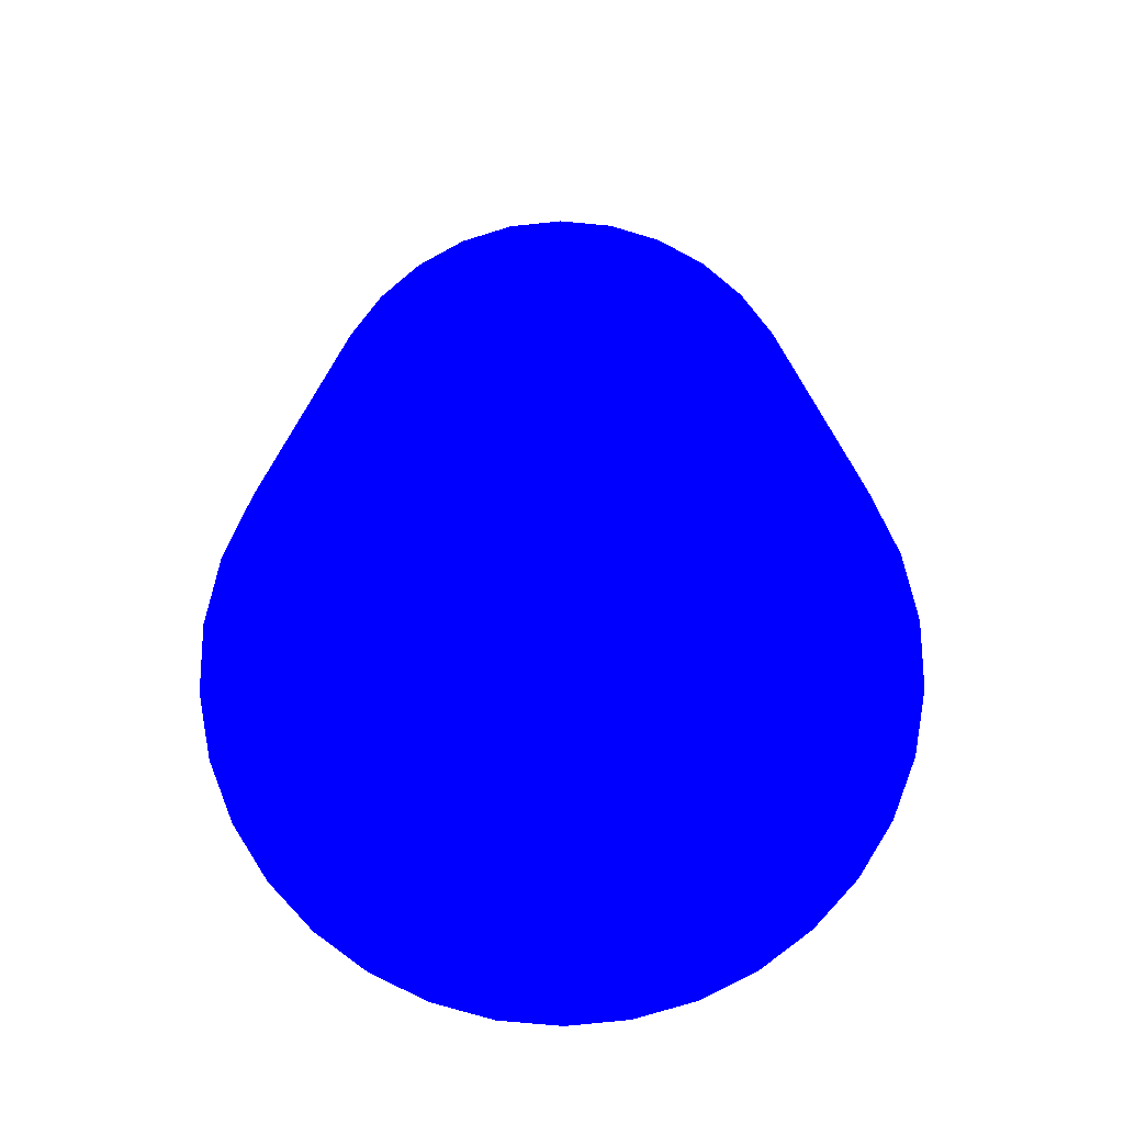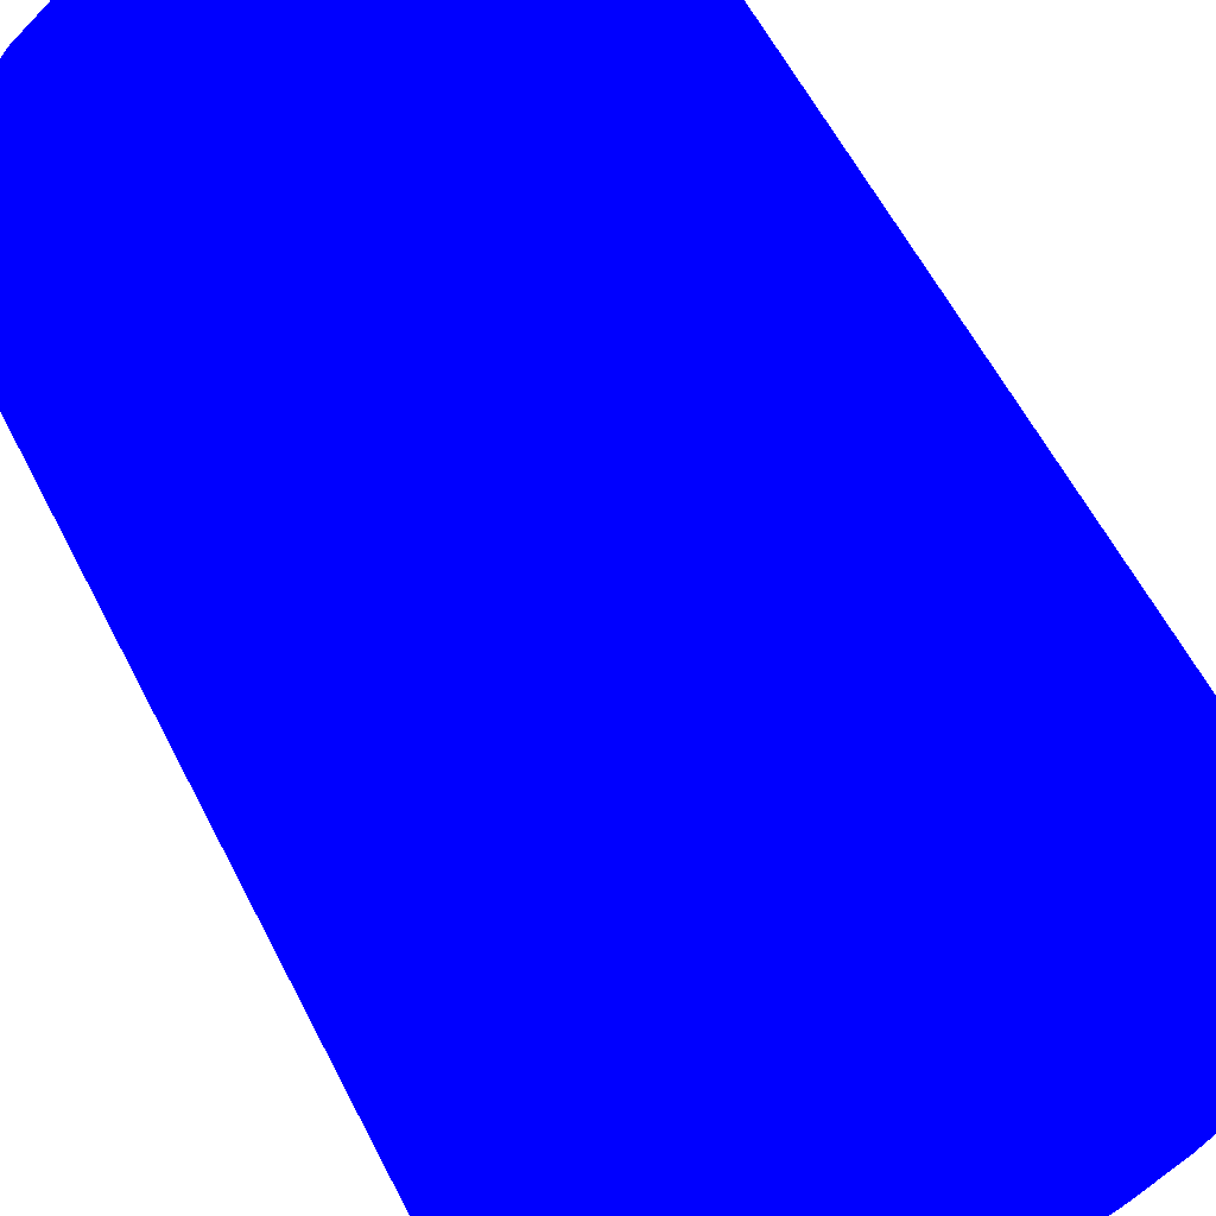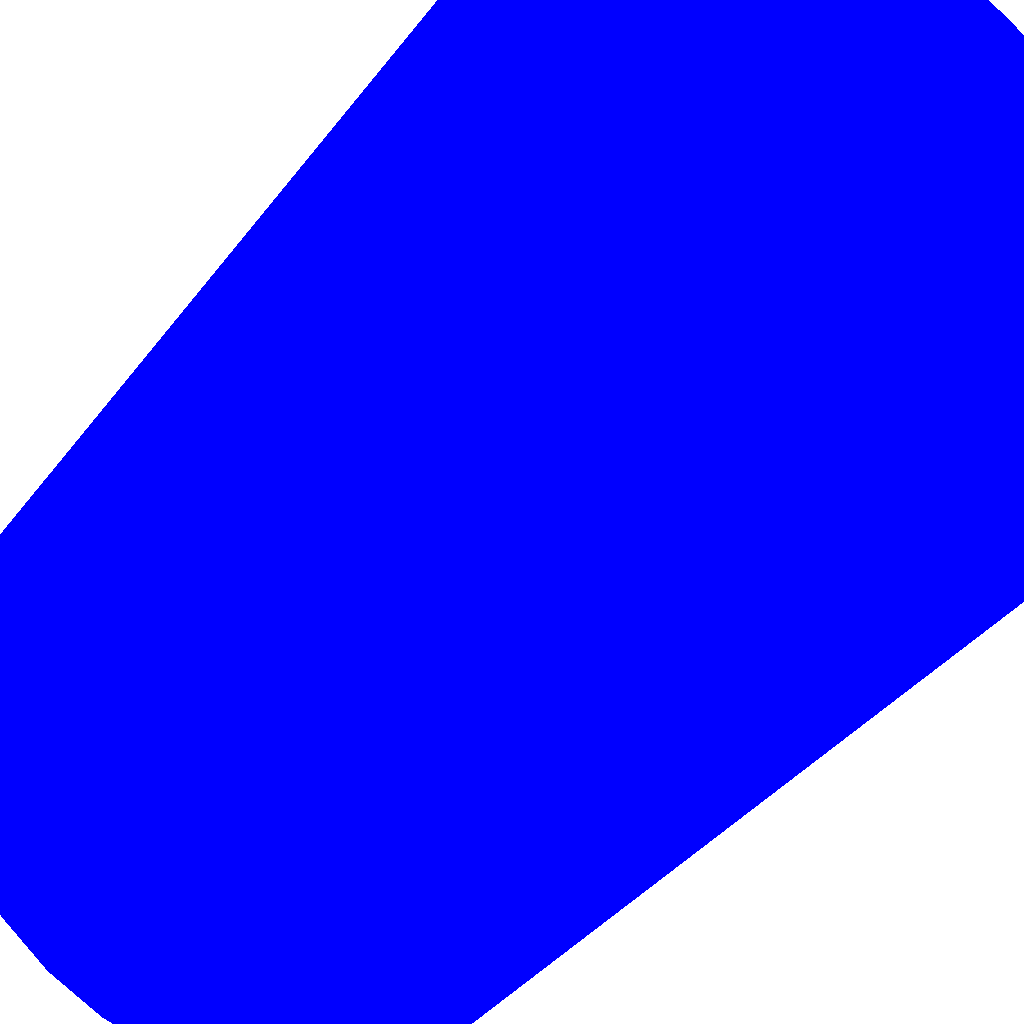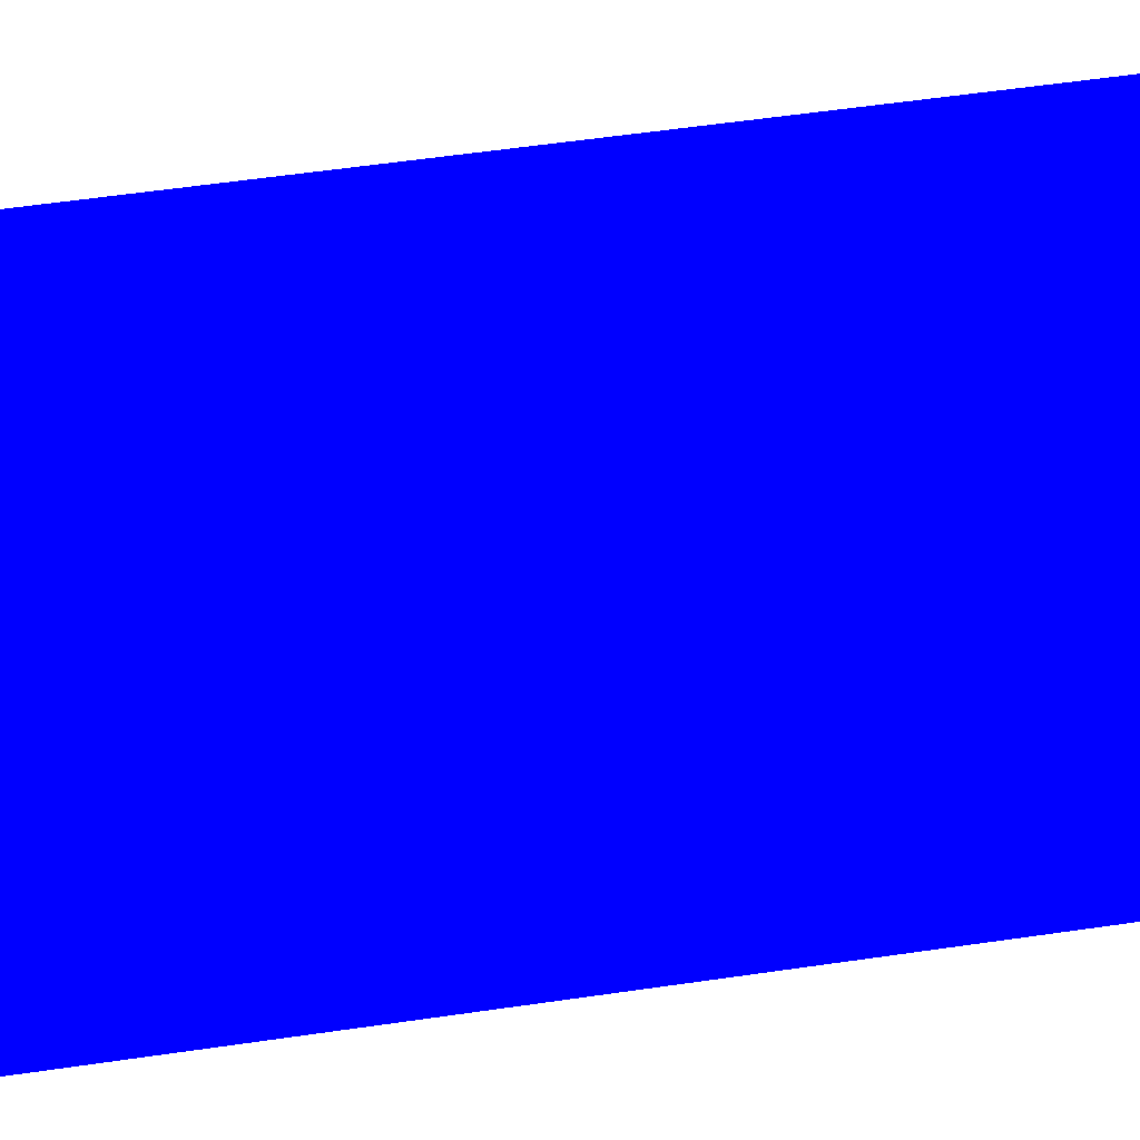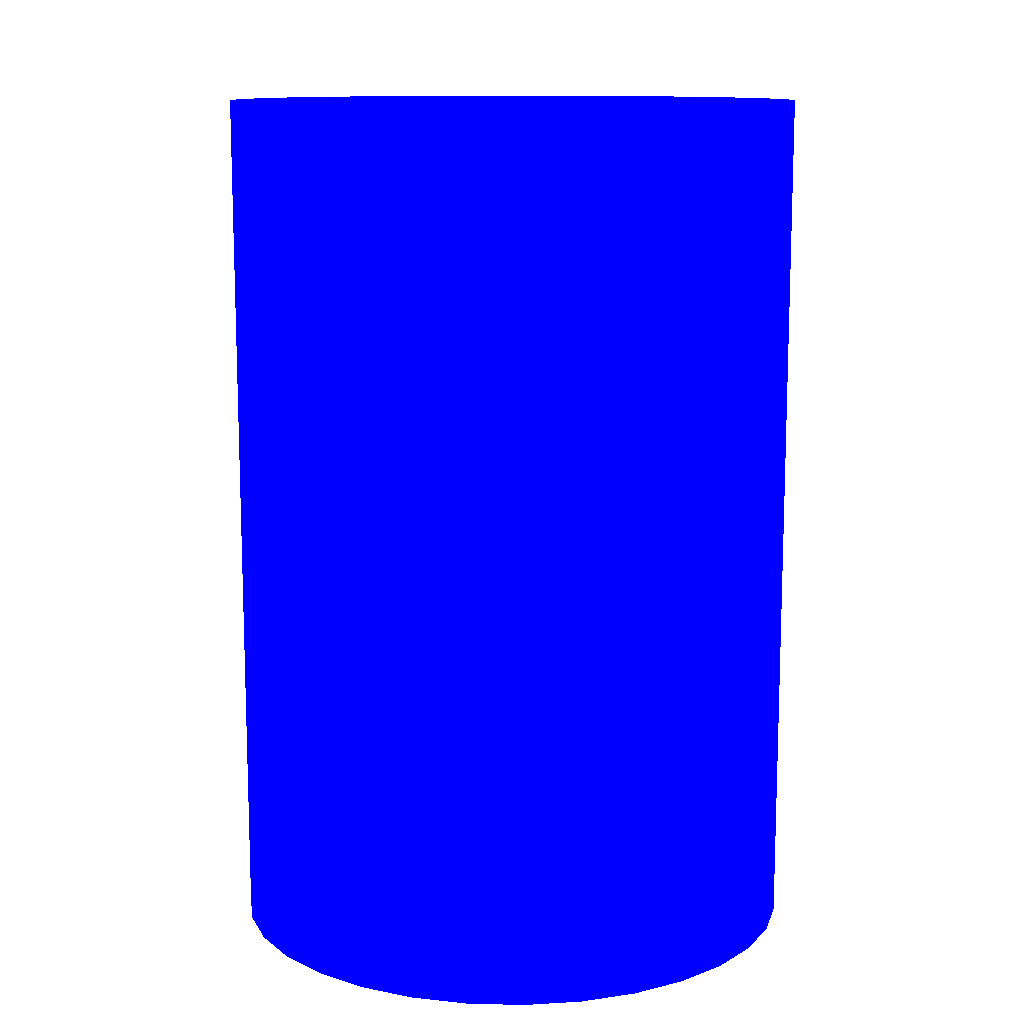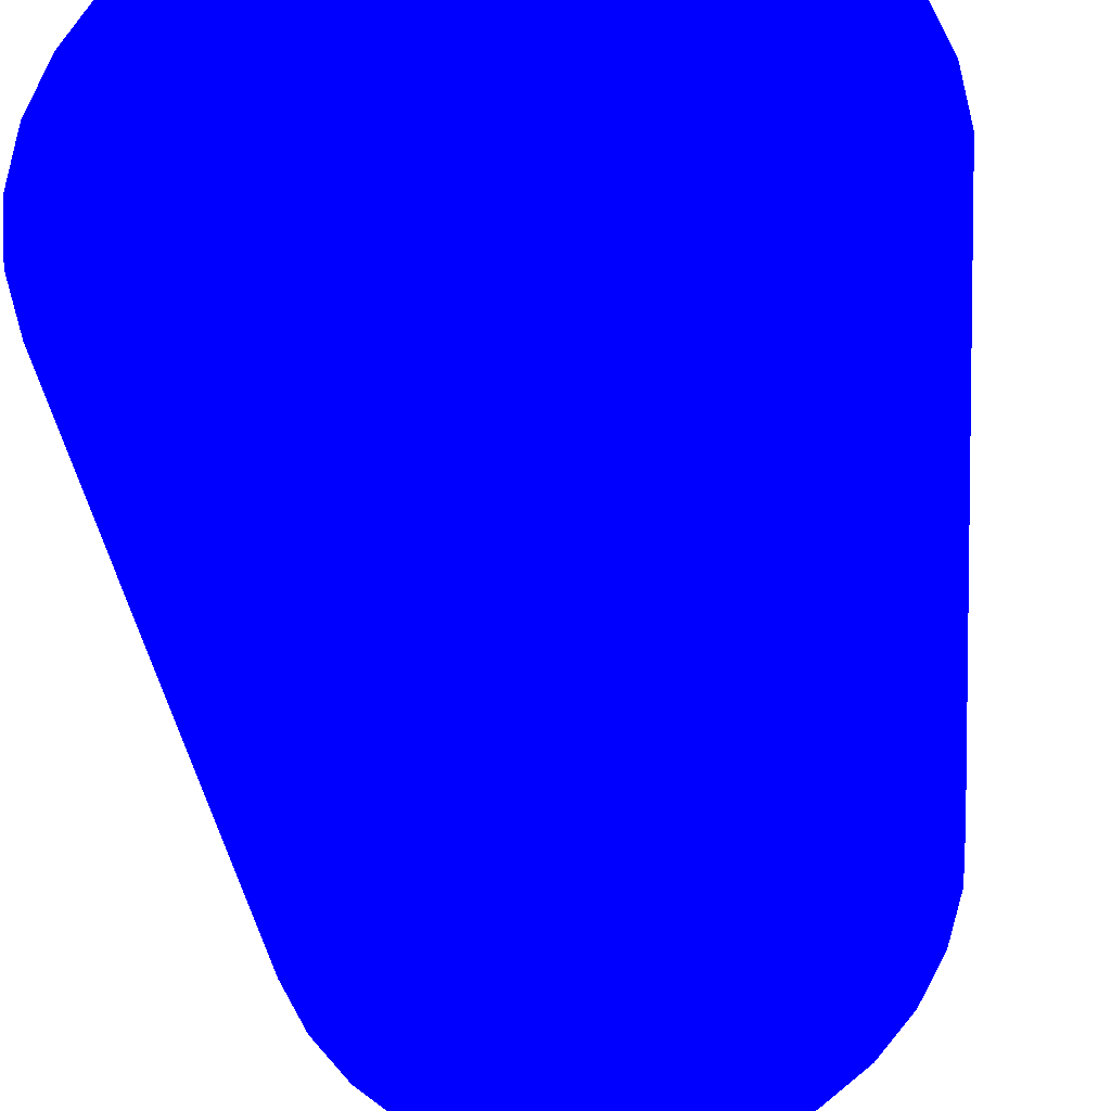
<metadata>
{"format":"obj","ext":"obj","renderer":"f3d","projection":"perspective","resolution":1024,"background":"white","views":[{"elev":-76.3,"azim":-134.7,"up":"+Z"},{"elev":60.1,"azim":-27.1,"up":"+Y"},{"elev":-37.2,"azim":-32.0,"up":"+Y"},{"elev":62.2,"azim":-98.2,"up":"+Y"},{"elev":11.8,"azim":-69.9,"up":"+Z"},{"elev":-32.5,"azim":5.7,"up":"+Y"}]}
</metadata>
<code>
v -0.3796 -0.7524 -0.674 0 0 1
v -0.2396 -0.7524 -0.674 0 0 1
v -0.2396 -0.7524 -0.254 0 0 1
v -0.3796 -0.7524 -0.254 0 0 1
v -0.2423 -0.7251 -0.674 0 0 1
v -0.2423 -0.7251 -0.254 0 0 1
v -0.2503 -0.6988 -0.674 0 0 1
v -0.2503 -0.6988 -0.254 0 0 1
v -0.2632 -0.6746 -0.674 0 0 1
v -0.2632 -0.6746 -0.254 0 0 1
v -0.2806 -0.6534 -0.674 0 0 1
v -0.2806 -0.6534 -0.254 0 0 1
v -0.3018 -0.636 -0.674 0 0 1
v -0.3018 -0.636 -0.254 0 0 1
v -0.326 -0.6231 -0.674 0 0 1
v -0.326 -0.6231 -0.254 0 0 1
v -0.3523 -0.6151 -0.674 0 0 1
v -0.3523 -0.6151 -0.254 0 0 1
v -0.3796 -0.6124 -0.674 0 0 1
v -0.3796 -0.6124 -0.254 0 0 1
v -0.4069 -0.6151 -0.674 0 0 1
v -0.4069 -0.6151 -0.254 0 0 1
v -0.4332 -0.6231 -0.674 0 0 1
v -0.4332 -0.6231 -0.254 0 0 1
v -0.4574 -0.636 -0.674 0 0 1
v -0.4574 -0.636 -0.254 0 0 1
v -0.4786 -0.6534 -0.674 0 0 1
v -0.4786 -0.6534 -0.254 0 0 1
v -0.496 -0.6746 -0.674 0 0 1
v -0.496 -0.6746 -0.254 0 0 1
v -0.509 -0.6988 -0.674 0 0 1
v -0.509 -0.6988 -0.254 0 0 1
v -0.5169 -0.7251 -0.674 0 0 1
v -0.5169 -0.7251 -0.254 0 0 1
v -0.5196 -0.7524 -0.674 0 0 1
v -0.5196 -0.7524 -0.254 0 0 1
v -0.5169 -0.7797 -0.674 0 0 1
v -0.5169 -0.7797 -0.254 0 0 1
v -0.509 -0.806 -0.674 0 0 1
v -0.509 -0.806 -0.254 0 0 1
v -0.496 -0.8302 -0.674 0 0 1
v -0.496 -0.8302 -0.254 0 0 1
v -0.4786 -0.8514 -0.674 0 0 1
v -0.4786 -0.8514 -0.254 0 0 1
v -0.4574 -0.8688 -0.674 0 0 1
v -0.4574 -0.8688 -0.254 0 0 1
v -0.4332 -0.8818 -0.674 0 0 1
v -0.4332 -0.8818 -0.254 0 0 1
v -0.4069 -0.8897 -0.674 0 0 1
v -0.4069 -0.8897 -0.254 0 0 1
v -0.3796 -0.8924 -0.674 0 0 1
v -0.3796 -0.8924 -0.254 0 0 1
v -0.3523 -0.8897 -0.674 0 0 1
v -0.3523 -0.8897 -0.254 0 0 1
v -0.326 -0.8818 -0.674 0 0 1
v -0.326 -0.8818 -0.254 0 0 1
v -0.3018 -0.8688 -0.674 0 0 1
v -0.3018 -0.8688 -0.254 0 0 1
v -0.2806 -0.8514 -0.674 0 0 1
v -0.2806 -0.8514 -0.254 0 0 1
v -0.2632 -0.8302 -0.674 0 0 1
v -0.2632 -0.8302 -0.254 0 0 1
v -0.2503 -0.806 -0.674 0 0 1
v -0.2503 -0.806 -0.254 0 0 1
v -0.2423 -0.7797 -0.674 0 0 1
v -0.2423 -0.7797 -0.254 0 0 1
f 2 1 5
f 2 5 3
f 3 5 6
f 3 6 4
f 5 1 7
f 5 7 6
f 6 7 8
f 6 8 4
f 7 1 9
f 7 9 8
f 8 9 10
f 8 10 4
f 9 1 11
f 9 11 10
f 10 11 12
f 10 12 4
f 11 1 13
f 11 13 12
f 12 13 14
f 12 14 4
f 13 1 15
f 13 15 14
f 14 15 16
f 14 16 4
f 15 1 17
f 15 17 16
f 16 17 18
f 16 18 4
f 17 1 19
f 17 19 18
f 18 19 20
f 18 20 4
f 19 1 21
f 19 21 20
f 20 21 22
f 20 22 4
f 21 1 23
f 21 23 22
f 22 23 24
f 22 24 4
f 23 1 25
f 23 25 24
f 24 25 26
f 24 26 4
f 25 1 27
f 25 27 26
f 26 27 28
f 26 28 4
f 27 1 29
f 27 29 28
f 28 29 30
f 28 30 4
f 29 1 31
f 29 31 30
f 30 31 32
f 30 32 4
f 31 1 33
f 31 33 32
f 32 33 34
f 32 34 4
f 33 1 35
f 33 35 34
f 34 35 36
f 34 36 4
f 35 1 37
f 35 37 36
f 36 37 38
f 36 38 4
f 37 1 39
f 37 39 38
f 38 39 40
f 38 40 4
f 39 1 41
f 39 41 40
f 40 41 42
f 40 42 4
f 41 1 43
f 41 43 42
f 42 43 44
f 42 44 4
f 43 1 45
f 43 45 44
f 44 45 46
f 44 46 4
f 45 1 47
f 45 47 46
f 46 47 48
f 46 48 4
f 47 1 49
f 47 49 48
f 48 49 50
f 48 50 4
f 49 1 51
f 49 51 50
f 50 51 52
f 50 52 4
f 51 1 53
f 51 53 52
f 52 53 54
f 52 54 4
f 53 1 55
f 53 55 54
f 54 55 56
f 54 56 4
f 55 1 57
f 55 57 56
f 56 57 58
f 56 58 4
f 57 1 59
f 57 59 58
f 58 59 60
f 58 60 4
f 59 1 61
f 59 61 60
f 60 61 62
f 60 62 4
f 61 1 63
f 61 63 62
f 62 63 64
f 62 64 4
f 63 1 65
f 63 65 64
f 64 65 66
f 64 66 4
f 65 1 2
f 65 2 66
f 66 2 3
f 66 3 4

</code>
